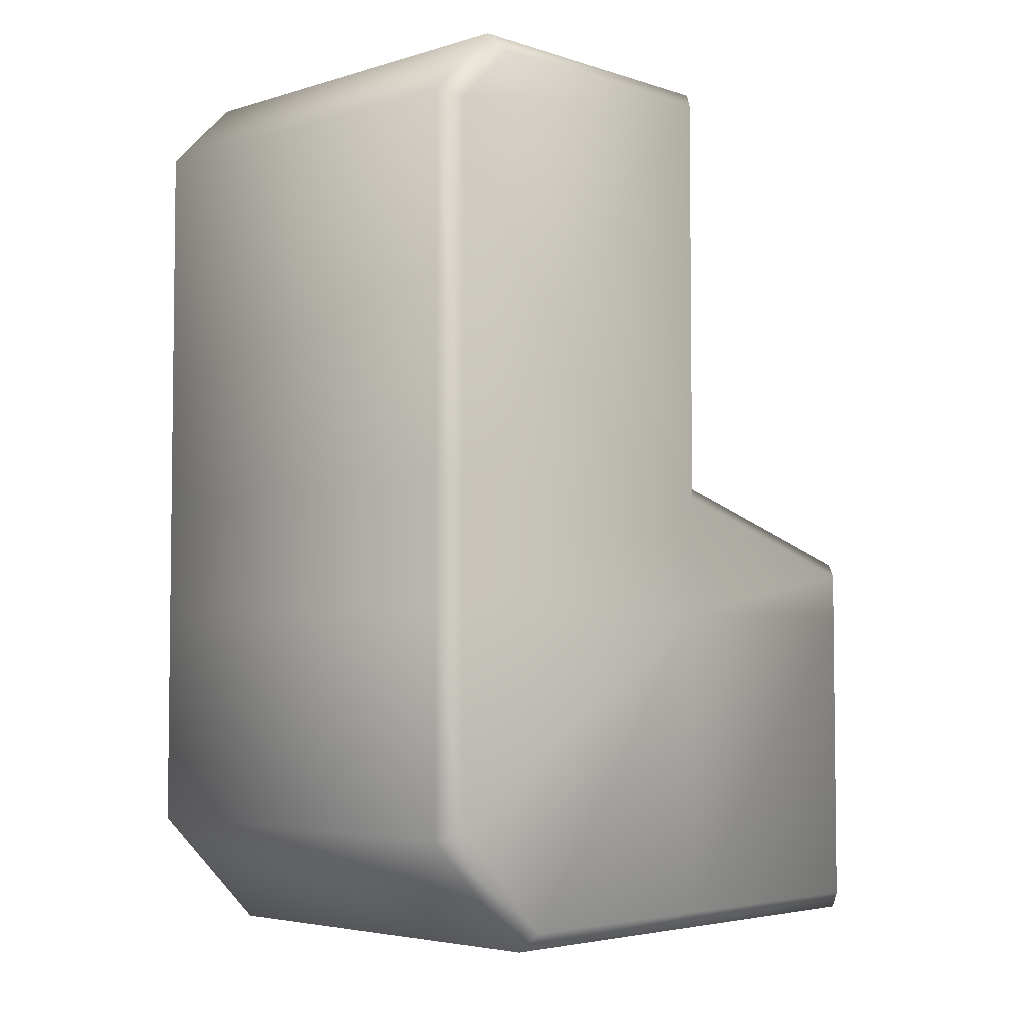
<metadata>
{"format":"obj","ext":"obj","renderer":"f3d","projection":"perspective","resolution":1024,"background":"white","views":[{"elev":-4.2,"azim":44.1,"up":"+Y"}]}
</metadata>
<code>
g DropshipCollisionWing
v 4.476 -4.909 1.222
v 3.681 -4.868 1.197
v 3.642 -4.909 1.222
v 4.476 -4.868 1.197
v 5.31 -4.909 1.222
v 5.271 -4.868 1.197
v 5.31 -5.212 0.1912
v 4.476 -5.212 0.1912
v 5.31 -5.464 0.1912
v 4.476 -5.464 0.1912
v 5.31 -6.794 0.1912
v 4.476 -6.794 0.1912
v 5.31 -6.794 1.298
v 4.476 -6.794 1.298
v 5.31 -6.794 2.289
v 4.476 -6.794 2.289
v 5.31 -6.336 2.747
v 4.476 -6.336 2.747
v 5.31 -5.464 2.747
v 4.476 -5.464 2.747
v 5.31 -4.966 2.747
v 4.476 -4.966 2.747
v 5.31 -3.454 2.747
v 4.476 -3.454 2.747
v 5.31 -3.176 2.47
v 4.476 -3.176 2.47
v 5.31 -3.176 1.222
v 4.476 -3.176 1.222
v 5.271 -3.217 1.197
v 4.476 -3.217 1.197
v 3.642 -3.176 1.222
v 3.681 -3.217 1.197
v 5.386 -5.269 0.2672
v 5.386 -5.464 1.298
v 5.386 -4.966 1.298
v 5.386 -5.464 0.2672
v 5.386 -6.718 1.298
v 5.386 -6.718 0.2672
v 5.386 -3.485 2.671
v 5.386 -3.252 2.438
v 5.386 -3.252 1.298
v 5.386 -4.966 2.671
v 5.386 -4.966 1.298
v 5.386 -5.464 2.671
v 5.386 -5.464 1.298
v 5.386 -6.305 2.671
v 5.386 -6.718 2.258
v 5.386 -6.718 1.298
v 4.384 -4.234 1.002
v 4.404 -4.186 0.999
v 4.452 -4.206 0.999
v 4.432 -4.254 1.002
v 4.203 -4.062 0.673
v 4.029 -3.941 1.105
v 4.013 -4.062 1.105
v 4.213 -3.99 0.673
v 3.982 -3.921 1.041
v 4.252 -4 0.6375
v 4.244 -4.062 0.6375
v 4.171 -3.972 0.6476
v 4.268 -4.007 0.5882
v 4.029 -3.808 1.041
v 4.292 -3.949 0.5882
v 4.199 -3.905 0.6476
v 4.241 -3.922 0.673
v 4.276 -3.942 0.6375
v 4.314 -3.893 0.6375
v 4.076 -3.827 1.105
v 4.029 -3.941 1.105
v 3.982 -3.921 1.041
v 4.151 -3.73 1.105
v 4.285 -3.864 0.673
v 4.248 -3.655 1.105
v 4.364 -3.855 0.6375
v 4.343 -3.819 0.673
v 4.229 -3.608 1.041
v 4.326 -3.777 0.6476
v 4.37 -3.87 0.5882
v 4.342 -3.561 1.041
v 4.428 -3.846 0.5882
v 4.394 -3.749 0.6476
v 4.411 -3.791 0.673
v 4.422 -3.831 0.6375
v 4.484 -3.823 0.6375
v 4.362 -3.608 1.105
v 4.248 -3.655 1.105
v 4.229 -3.608 1.041
v 4.484 -3.592 1.105
v 4.484 -3.782 0.673
v 4.605 -3.608 1.105
v 4.546 -3.831 0.6375
v 4.556 -3.791 0.673
v 4.625 -3.561 1.041
v 4.574 -3.749 0.6476
v 4.539 -3.846 0.5882
v 4.738 -3.608 1.041
v 4.597 -3.87 0.5882
v 4.641 -3.777 0.6476
v 4.624 -3.819 0.673
v 4.603 -3.855 0.6375
v 4.653 -3.893 0.6375
v 4.719 -3.655 1.105
v 4.605 -3.608 1.105
v 4.625 -3.561 1.041
v 4.816 -3.73 1.105
v 4.682 -3.864 0.673
v 4.891 -3.827 1.105
v 4.691 -3.942 0.6375
v 4.726 -3.922 0.673
v 4.938 -3.808 1.041
v 4.768 -3.905 0.6476
v 4.676 -3.949 0.5882
v 4.985 -3.921 1.041
v 4.699 -4.007 0.5882
v 4.796 -3.972 0.6476
v 4.754 -3.99 0.673
v 4.715 -4 0.6375
v 4.723 -4.062 0.6375
v 4.938 -3.941 1.105
v 4.891 -3.827 1.105
v 4.938 -3.808 1.041
v 4.954 -4.062 1.105
v 4.764 -4.062 0.673
v 4.938 -4.184 1.105
v 4.715 -4.124 0.6375
v 4.754 -4.135 0.673
v 4.985 -4.204 1.041
v 4.796 -4.152 0.6476
v 4.699 -4.118 0.5882
v 4.938 -4.317 1.041
v 4.676 -4.176 0.5882
v 4.768 -4.22 0.6476
v 4.726 -4.203 0.673
v 4.691 -4.182 0.6375
v 4.653 -4.232 0.6375
v 4.891 -4.298 1.105
v 4.938 -4.184 1.105
v 4.985 -4.204 1.041
v 4.816 -4.395 1.105
v 4.682 -4.261 0.673
v 4.719 -4.47 1.105
v 4.603 -4.27 0.6375
v 4.624 -4.305 0.673
v 4.738 -4.517 1.041
v 4.641 -4.347 0.6476
v 4.597 -4.254 0.5882
v 4.625 -4.564 1.041
v 4.539 -4.278 0.5882
v 4.574 -4.375 0.6476
v 4.556 -4.333 0.673
v 4.546 -4.294 0.6375
v 4.484 -4.302 0.6375
v 4.605 -4.517 1.105
v 4.719 -4.47 1.105
v 4.738 -4.517 1.041
v 4.484 -4.533 1.105
v 4.484 -4.343 0.673
v 4.422 -4.294 0.6375
v 4.362 -4.517 1.105
v 4.411 -4.333 0.673
v 4.394 -4.375 0.6476
v 4.428 -4.278 0.5882
v 4.37 -4.254 0.5882
v 4.326 -4.347 0.6476
v 4.229 -4.517 1.041
v 4.342 -4.564 1.041
v 4.229 -4.517 1.041
v 4.248 -4.47 1.105
v 4.326 -4.347 0.6476
v 4.343 -4.305 0.673
v 4.37 -4.254 0.5882
v 4.364 -4.27 0.6375
v 4.151 -4.395 1.105
v 4.314 -4.232 0.6375
v 4.285 -4.261 0.673
v 4.076 -4.298 1.105
v 4.276 -4.182 0.6375
v 4.241 -4.203 0.673
v 4.199 -4.22 0.6476
v 4.292 -4.176 0.5882
v 4.268 -4.118 0.5882
v 4.171 -4.152 0.6476
v 3.982 -4.204 1.041
v 4.029 -4.317 1.041
v 3.982 -4.204 1.041
v 4.029 -4.184 1.105
v 4.171 -4.152 0.6476
v 4.213 -4.135 0.673
v 4.013 -4.062 1.105
v 4.268 -4.118 0.5882
v 4.203 -4.062 0.673
v 4.252 -4.124 0.6375
v 4.244 -4.062 0.6375
v 4.252 -4.124 0.6375
v 4.268 -4.118 0.5882
v 4.34 -4.094 0.999
v 4.292 -4.114 1.002
v 4.285 -4.062 1.002
v 4.244 -4.062 0.6375
v 4.013 -4.062 1.105
v 3.792 -4.062 1.105
v 3.816 -4.241 1.105
v 4.029 -4.184 1.105
v 3.885 -4.408 1.105
v 4.076 -4.298 1.105
v 3.995 -4.551 1.105
v 4.151 -4.395 1.105
v 4.138 -4.661 1.105
v 4.248 -4.47 1.105
v 4.305 -4.73 1.105
v 4.362 -4.517 1.105
v 4.484 -4.754 1.105
v 4.484 -4.533 1.105
v 4.663 -4.73 1.105
v 4.605 -4.517 1.105
v 4.829 -4.661 1.105
v 4.719 -4.47 1.105
v 4.973 -4.551 1.105
v 4.816 -4.395 1.105
v 5.082 -4.408 1.105
v 4.891 -4.298 1.105
v 5.152 -4.241 1.105
v 4.938 -4.184 1.105
v 5.175 -4.062 1.105
v 4.954 -4.062 1.105
v 5.152 -3.883 1.105
v 4.938 -3.941 1.105
v 5.082 -3.717 1.105
v 4.891 -3.827 1.105
v 4.973 -3.573 1.105
v 4.816 -3.73 1.105
v 4.829 -3.463 1.105
v 4.719 -3.655 1.105
v 4.663 -3.394 1.105
v 4.605 -3.608 1.105
v 4.484 -3.371 1.105
v 4.484 -3.592 1.105
v 4.305 -3.394 1.105
v 4.362 -3.608 1.105
v 4.138 -3.463 1.105
v 4.248 -3.655 1.105
v 3.995 -3.573 1.105
v 4.151 -3.73 1.105
v 3.885 -3.717 1.105
v 4.076 -3.827 1.105
v 3.816 -3.883 1.105
v 4.029 -3.941 1.105
v 3.792 -4.062 1.105
v 4.013 -4.062 1.105
v 4.535 -4.254 1.002
v 4.515 -4.206 0.999
v 4.563 -4.186 0.999
v 4.583 -4.234 1.002
v 4.675 -4.114 1.002
v 4.682 -4.062 1.002
v 4.675 -4.011 1.002
v 4.655 -4.161 1.002
v 4.655 -3.963 1.002
v 4.624 -4.203 1.002
v 4.624 -3.922 1.002
v 4.583 -4.234 1.002
v 4.583 -3.891 1.002
v 4.535 -4.254 1.002
v 4.535 -3.871 1.002
v 4.484 -4.261 1.002
v 4.484 -3.864 1.002
v 4.432 -4.254 1.002
v 4.432 -3.871 1.002
v 4.384 -4.234 1.002
v 4.384 -3.891 1.002
v 4.343 -4.203 1.002
v 4.343 -3.922 1.002
v 4.312 -4.161 1.002
v 4.312 -3.963 1.002
v 4.292 -4.114 1.002
v 4.292 -4.011 1.002
v 4.285 -4.062 1.002
v 4.655 -4.161 1.002
v 4.607 -4.142 0.999
v 4.627 -4.094 0.999
v 4.675 -4.114 1.002
v 4.244 -4.062 0.6375
v 4.285 -4.062 1.002
v 4.292 -4.011 1.002
v 4.252 -4 0.6375
v 4.268 -4.007 0.5882
v 4.34 -4.031 0.999
v 4.36 -3.983 0.999
v 4.292 -3.949 0.5882
v 4.276 -3.942 0.6375
v 4.312 -3.963 1.002
v 4.343 -3.922 1.002
v 4.314 -3.893 0.6375
v 4.384 -3.891 1.002
v 4.364 -3.855 0.6375
v 4.37 -3.87 0.5882
v 4.404 -3.939 0.999
v 4.452 -3.919 0.999
v 4.428 -3.846 0.5882
v 4.422 -3.831 0.6375
v 4.432 -3.871 1.002
v 4.484 -3.864 1.002
v 4.484 -3.823 0.6375
v 4.535 -3.871 1.002
v 4.546 -3.831 0.6375
v 4.539 -3.846 0.5882
v 4.515 -3.919 0.999
v 4.563 -3.939 0.999
v 4.597 -3.87 0.5882
v 4.603 -3.855 0.6375
v 4.583 -3.891 1.002
v 4.624 -3.922 1.002
v 4.653 -3.893 0.6375
v 4.655 -3.963 1.002
v 4.691 -3.942 0.6375
v 4.676 -3.949 0.5882
v 4.607 -3.983 0.999
v 4.627 -4.031 0.999
v 4.699 -4.007 0.5882
v 4.715 -4 0.6375
v 4.675 -4.011 1.002
v 4.682 -4.062 1.002
v 4.723 -4.062 0.6375
v 4.675 -4.114 1.002
v 4.715 -4.124 0.6375
v 4.699 -4.118 0.5882
v 4.627 -4.094 0.999
v 4.607 -4.142 0.999
v 4.676 -4.176 0.5882
v 4.691 -4.182 0.6375
v 4.655 -4.161 1.002
v 4.624 -4.203 1.002
v 4.653 -4.232 0.6375
v 4.583 -4.234 1.002
v 4.603 -4.27 0.6375
v 4.597 -4.254 0.5882
v 4.563 -4.186 0.999
v 4.515 -4.206 0.999
v 4.539 -4.278 0.5882
v 4.546 -4.294 0.6375
v 4.535 -4.254 1.002
v 4.484 -4.261 1.002
v 4.484 -4.302 0.6375
v 4.432 -4.254 1.002
v 4.422 -4.294 0.6375
v 4.428 -4.278 0.5882
v 4.452 -4.206 0.999
v 4.404 -4.186 0.999
v 4.37 -4.254 0.5882
v 4.292 -4.176 0.5882
v 4.34 -4.094 0.999
v 4.268 -4.118 0.5882
v 4.36 -4.142 0.999
v 4.312 -4.161 1.002
v 4.276 -4.182 0.6375
v 4.314 -4.232 0.6375
v 4.343 -4.203 1.002
v 4.364 -4.27 0.6375
v 4.384 -4.234 1.002
v 4.404 -4.186 0.999
v 4.37 -4.254 0.5882
v 4.292 -4.114 1.002
v 4.34 -4.094 0.999
v 4.36 -4.142 0.999
v 4.312 -4.161 1.002
v 4.312 -3.963 1.002
v 4.36 -3.983 0.999
v 4.34 -4.031 0.999
v 4.292 -4.011 1.002
v 4.432 -3.871 1.002
v 4.452 -3.919 0.999
v 4.404 -3.939 0.999
v 4.384 -3.891 1.002
v 4.583 -3.891 1.002
v 4.563 -3.939 0.999
v 4.515 -3.919 0.999
v 4.535 -3.871 1.002
v 4.675 -4.011 1.002
v 4.627 -4.031 0.999
v 4.607 -3.983 0.999
v 4.655 -3.963 1.002
v 3.816 -4.241 1.105
v 3.808 -4.452 1.352
v 3.885 -4.408 1.105
v 3.73 -4.264 1.352
v 3.792 -4.062 1.105
v 3.704 -4.062 1.352
v 3.816 -3.883 1.105
v 3.73 -3.86 1.352
v 3.885 -3.717 1.105
v 3.808 -3.672 1.352
v 3.995 -3.573 1.105
v 3.932 -3.511 1.352
v 4.138 -3.463 1.105
v 4.094 -3.387 1.352
v 4.305 -3.394 1.105
v 4.282 -3.309 1.352
v 4.484 -3.371 1.105
v 4.484 -3.282 1.352
v 4.663 -3.394 1.105
v 4.685 -3.309 1.352
v 4.829 -3.463 1.105
v 4.873 -3.387 1.352
v 4.973 -3.573 1.105
v 5.035 -3.511 1.352
v 5.082 -3.717 1.105
v 5.159 -3.672 1.352
v 5.152 -3.883 1.105
v 5.237 -3.86 1.352
v 5.175 -4.062 1.105
v 5.263 -4.062 1.352
v 5.152 -4.241 1.105
v 5.237 -4.264 1.352
v 5.082 -4.408 1.105
v 5.159 -4.452 1.352
v 4.973 -4.551 1.105
v 5.035 -4.614 1.352
v 4.829 -4.661 1.105
v 4.873 -4.738 1.352
v 4.663 -4.73 1.105
v 4.685 -4.816 1.352
v 4.484 -4.754 1.105
v 4.484 -4.842 1.352
v 4.305 -4.73 1.105
v 4.282 -4.816 1.352
v 4.138 -4.661 1.105
v 4.094 -4.738 1.352
v 3.995 -4.551 1.105
v 3.932 -4.614 1.352
v 3.885 -4.408 1.105
v 3.808 -4.452 1.352
v 5.386 -5.464 0.2672
v 5.31 -5.464 0.1912
v 5.31 -6.794 0.1912
v 5.386 -6.718 0.2672
v 5.31 -6.794 1.298
v 5.386 -6.718 1.298
v 5.31 -6.794 2.289
v 5.386 -6.718 2.258
v 5.31 -6.336 2.747
v 5.386 -6.305 2.671
v 5.31 -5.464 2.747
v 5.386 -5.464 2.671
v 5.31 -4.966 2.747
v 5.386 -4.966 2.671
v 5.31 -3.454 2.747
v 5.386 -3.485 2.671
v 5.31 -3.176 2.47
v 5.386 -3.252 2.438
v 5.31 -3.176 1.222
v 5.386 -3.252 1.298
v 5.31 -4.909 1.222
v 5.386 -4.966 1.298
v 5.271 -4.868 1.197
v 5.271 -3.217 1.197
v 5.31 -5.212 0.1912
v 5.386 -5.269 0.2672
v 5.31 -5.464 0.1912
v 5.386 -5.464 0.2672
v 3.642 -3.176 1.222
v 4.476 -3.176 1.222
v 4.476 -3.176 2.47
v 3.642 -3.176 2.47
v 4.476 -3.454 2.747
v 3.642 -3.454 2.747
v 4.476 -4.966 2.747
v 3.642 -4.966 2.747
v 4.476 -5.464 2.747
v 3.642 -5.464 2.747
v 4.476 -6.336 2.747
v 3.642 -6.336 2.747
v 4.476 -6.794 2.289
v 3.642 -6.794 2.289
v 4.476 -6.794 1.298
v 3.642 -6.794 1.298
v 4.476 -6.794 0.1912
v 3.642 -6.794 0.1912
v 4.476 -5.464 0.1912
v 3.642 -5.464 0.1912
v 4.476 -5.212 0.1912
v 3.642 -5.212 0.1912
v 4.476 -4.909 1.222
v 3.642 -4.909 1.222
v 3.566 -5.269 0.2672
v 3.566 -4.966 1.298
v 3.566 -5.464 1.298
v 3.566 -5.464 0.2672
v 3.566 -6.718 1.298
v 3.566 -6.718 0.2672
v 3.566 -3.252 1.298
v 3.566 -3.252 2.438
v 3.566 -3.485 2.671
v 3.566 -4.966 1.298
v 3.566 -4.966 2.671
v 3.566 -5.464 2.671
v 3.566 -5.464 1.298
v 3.566 -6.305 2.671
v 3.566 -6.718 1.298
v 3.566 -6.718 2.258
v 3.566 -5.464 0.2672
v 3.642 -6.794 0.1912
v 3.642 -5.464 0.1912
v 3.566 -6.718 0.2672
v 3.642 -6.794 1.298
v 3.566 -6.718 1.298
v 3.642 -6.794 2.289
v 3.566 -6.718 2.258
v 3.642 -6.336 2.747
v 3.566 -6.305 2.671
v 3.642 -5.464 2.747
v 3.566 -5.464 2.671
v 3.642 -4.966 2.747
v 3.566 -4.966 2.671
v 3.642 -3.454 2.747
v 3.566 -3.485 2.671
v 3.642 -3.176 2.47
v 3.566 -3.252 2.438
v 3.642 -3.176 1.222
v 3.566 -3.252 1.298
v 3.642 -4.909 1.222
v 3.681 -3.217 1.197
v 3.681 -4.868 1.197
v 3.566 -4.966 1.298
v 3.642 -5.212 0.1912
v 3.566 -5.269 0.2672
v 3.642 -5.464 0.1912
v 3.566 -5.464 0.2672
v 5.271 -4.868 1.197
v 5.271 -3.217 1.197
v 4.476 -3.217 1.197
v 4.476 -4.868 1.197
v 3.681 -4.868 1.197
v 4.476 -4.868 1.197
v 4.476 -3.217 1.197
v 3.681 -3.217 1.197
g DropshipCollisionWing_0
f 3 2 1
f 2 4 1
f 1 4 5
f 4 6 5
f 1 5 7
f 8 1 7
f 8 7 9
f 10 8 9
f 10 9 11
f 12 10 11
f 12 11 13
f 14 12 13
f 14 13 15
f 16 14 15
f 16 15 17
f 18 16 17
f 18 17 19
f 20 18 19
f 20 19 21
f 22 20 21
f 21 23 22
f 23 24 22
f 24 23 25
f 26 24 25
f 26 25 27
f 28 26 27
f 27 29 28
f 29 30 28
f 28 30 31
f 30 32 31
f 35 34 33
f 34 36 33
f 34 37 36
f 37 38 36
f 41 40 39
f 41 39 42
f 42 43 41
f 42 44 43
f 44 45 43
f 45 44 46
f 45 46 47
f 47 48 45
f 51 50 49
f 52 51 49
f 55 54 53
f 54 56 53
f 54 57 56
f 56 58 53
f 58 59 53
f 57 60 56
f 56 60 58
f 60 61 58
f 57 62 60
f 63 61 60
f 64 63 60
f 62 64 60
f 63 64 65
f 66 63 65
f 67 66 65
f 64 62 68
f 65 64 68
f 68 62 69
f 62 70 69
f 68 71 65
f 72 67 65
f 71 72 65
f 71 73 72
f 74 67 72
f 73 75 72
f 75 74 72
f 73 76 75
f 75 77 74
f 76 77 75
f 77 78 74
f 76 79 77
f 80 78 77
f 81 80 77
f 79 81 77
f 80 81 82
f 83 80 82
f 84 83 82
f 81 79 85
f 82 81 85
f 85 79 86
f 79 87 86
f 85 88 82
f 89 84 82
f 88 89 82
f 88 90 89
f 91 84 89
f 90 92 89
f 92 91 89
f 90 93 92
f 92 94 91
f 93 94 92
f 94 95 91
f 93 96 94
f 97 95 94
f 98 97 94
f 96 98 94
f 97 98 99
f 100 97 99
f 101 100 99
f 98 96 102
f 99 98 102
f 102 96 103
f 96 104 103
f 102 105 99
f 106 101 99
f 105 106 99
f 105 107 106
f 108 101 106
f 107 109 106
f 109 108 106
f 107 110 109
f 109 111 108
f 110 111 109
f 111 112 108
f 110 113 111
f 114 112 111
f 115 114 111
f 113 115 111
f 114 115 116
f 117 114 116
f 118 117 116
f 115 113 119
f 116 115 119
f 119 113 120
f 113 121 120
f 119 122 116
f 123 118 116
f 122 123 116
f 122 124 123
f 125 118 123
f 124 126 123
f 126 125 123
f 124 127 126
f 126 128 125
f 127 128 126
f 128 129 125
f 127 130 128
f 131 129 128
f 132 131 128
f 130 132 128
f 131 132 133
f 134 131 133
f 135 134 133
f 132 130 136
f 133 132 136
f 136 130 137
f 130 138 137
f 136 139 133
f 140 135 133
f 139 140 133
f 139 141 140
f 142 135 140
f 141 143 140
f 143 142 140
f 141 144 143
f 143 145 142
f 144 145 143
f 145 146 142
f 144 147 145
f 148 146 145
f 149 148 145
f 147 149 145
f 148 149 150
f 151 148 150
f 152 151 150
f 149 147 153
f 150 149 153
f 153 147 154
f 147 155 154
f 153 156 150
f 157 152 150
f 156 157 150
f 158 152 157
f 156 159 157
f 160 158 157
f 159 160 157
f 160 161 158
f 161 162 158
f 163 162 161
f 164 163 161
f 165 164 161
f 166 165 161
f 166 161 160
f 159 166 160
f 167 166 159
f 168 167 159
f 169 167 168
f 170 169 168
f 171 169 170
f 172 171 170
f 168 173 170
f 174 172 170
f 173 175 170
f 175 174 170
f 173 176 175
f 177 174 175
f 178 177 175
f 176 178 175
f 178 179 177
f 179 180 177
f 181 180 179
f 182 181 179
f 183 182 179
f 184 183 179
f 184 179 178
f 176 184 178
f 185 184 176
f 186 185 176
f 187 185 186
f 188 187 186
f 186 189 188
f 190 187 188
f 189 191 188
f 192 190 188
f 191 193 188
f 193 192 188
f 196 195 194
f 197 196 194
f 198 197 194
f 199 198 194
f 202 201 200
f 203 202 200
f 204 202 203
f 205 204 203
f 206 204 205
f 207 206 205
f 208 206 207
f 209 208 207
f 210 208 209
f 211 210 209
f 212 210 211
f 213 212 211
f 214 212 213
f 215 214 213
f 216 214 215
f 217 216 215
f 218 216 217
f 219 218 217
f 220 218 219
f 221 220 219
f 222 220 221
f 223 222 221
f 224 222 223
f 225 224 223
f 226 224 225
f 227 226 225
f 228 226 227
f 229 228 227
f 230 228 229
f 231 230 229
f 232 230 231
f 233 232 231
f 234 232 233
f 235 234 233
f 236 234 235
f 237 236 235
f 238 236 237
f 239 238 237
f 240 238 239
f 241 240 239
f 242 240 241
f 243 242 241
f 244 242 243
f 245 244 243
f 246 244 245
f 247 246 245
f 248 246 247
f 249 248 247
f 252 251 250
f 253 252 250
f 256 255 254
f 254 257 256
f 257 258 256
f 257 259 258
f 259 260 258
f 259 261 260
f 261 262 260
f 261 263 262
f 263 264 262
f 263 265 264
f 265 266 264
f 265 267 266
f 267 268 266
f 267 269 268
f 269 270 268
f 269 271 270
f 271 272 270
f 271 273 272
f 273 274 272
f 273 275 274
f 275 276 274
f 275 277 276
f 280 279 278
f 281 280 278
f 284 283 282
f 285 284 282
f 285 286 284
f 286 287 284
f 288 287 286
f 289 288 286
f 288 289 290
f 291 288 290
f 292 291 290
f 293 292 290
f 294 292 293
f 295 294 293
f 295 296 294
f 296 297 294
f 298 297 296
f 299 298 296
f 298 299 300
f 301 298 300
f 302 301 300
f 303 302 300
f 304 302 303
f 305 304 303
f 305 306 304
f 306 307 304
f 308 307 306
f 309 308 306
f 308 309 310
f 311 308 310
f 312 311 310
f 313 312 310
f 314 312 313
f 315 314 313
f 315 316 314
f 316 317 314
f 318 317 316
f 319 318 316
f 318 319 320
f 321 318 320
f 322 321 320
f 323 322 320
f 324 322 323
f 325 324 323
f 325 326 324
f 326 327 324
f 328 327 326
f 329 328 326
f 328 329 330
f 331 328 330
f 332 331 330
f 333 332 330
f 334 332 333
f 335 334 333
f 335 336 334
f 336 337 334
f 338 337 336
f 339 338 336
f 338 339 340
f 341 338 340
f 342 341 340
f 343 342 340
f 344 342 343
f 345 344 343
f 345 346 344
f 346 347 344
f 348 347 346
f 349 348 346
f 352 351 350
f 351 353 350
f 350 353 354
f 355 350 354
f 355 354 356
f 354 357 356
f 356 357 358
f 357 359 358
f 359 360 358
f 360 361 358
f 364 363 362
f 365 364 362
f 368 367 366
f 369 368 366
f 372 371 370
f 373 372 370
f 376 375 374
f 377 376 374
f 380 379 378
f 381 380 378
f 384 383 382
f 383 385 382
f 382 385 386
f 385 387 386
f 386 387 388
f 387 389 388
f 388 389 390
f 389 391 390
f 390 391 392
f 391 393 392
f 392 393 394
f 393 395 394
f 394 395 396
f 395 397 396
f 396 397 398
f 397 399 398
f 398 399 400
f 399 401 400
f 400 401 402
f 401 403 402
f 402 403 404
f 403 405 404
f 404 405 406
f 405 407 406
f 406 407 408
f 407 409 408
f 408 409 410
f 409 411 410
f 410 411 412
f 411 413 412
f 412 413 414
f 413 415 414
f 414 415 416
f 415 417 416
f 416 417 418
f 417 419 418
f 418 419 420
f 419 421 420
f 420 421 422
f 421 423 422
f 422 423 424
f 423 425 424
f 424 425 426
f 425 427 426
f 426 427 428
f 427 429 428
f 428 429 430
f 429 431 430
f 434 433 432
f 435 434 432
f 434 435 436
f 435 437 436
f 438 436 437
f 439 438 437
f 440 438 439
f 441 440 439
f 440 441 442
f 441 443 442
f 444 442 443
f 445 444 443
f 444 445 446
f 445 447 446
f 448 446 447
f 449 448 447
f 448 449 450
f 449 451 450
f 452 450 451
f 453 452 451
f 452 454 450
f 454 455 450
f 452 453 456
f 453 457 456
f 458 456 457
f 459 458 457
f 462 461 460
f 463 462 460
f 464 462 463
f 465 464 463
f 464 465 466
f 465 467 466
f 468 466 467
f 469 468 467
f 470 468 469
f 471 470 469
f 472 470 471
f 473 472 471
f 474 472 473
f 475 474 473
f 476 474 475
f 477 476 475
f 478 476 477
f 479 478 477
f 480 478 479
f 481 480 479
f 482 480 481
f 483 482 481
f 486 485 484
f 487 486 484
f 488 486 487
f 489 488 487
f 492 491 490
f 492 490 493
f 493 494 492
f 495 494 493
f 496 495 493
f 497 495 496
f 497 496 498
f 498 499 497
f 502 501 500
f 501 503 500
f 503 501 504
f 505 503 504
f 504 506 505
f 506 507 505
f 506 508 507
f 508 509 507
f 509 508 510
f 511 509 510
f 510 512 511
f 512 513 511
f 513 512 514
f 515 513 514
f 514 516 515
f 516 517 515
f 517 516 518
f 519 517 518
f 518 520 519
f 518 521 520
f 521 522 520
f 520 523 519
f 523 520 524
f 525 523 524
f 524 526 525
f 526 527 525
f 530 529 528
f 531 530 528
f 534 533 532
f 535 534 532

</code>
